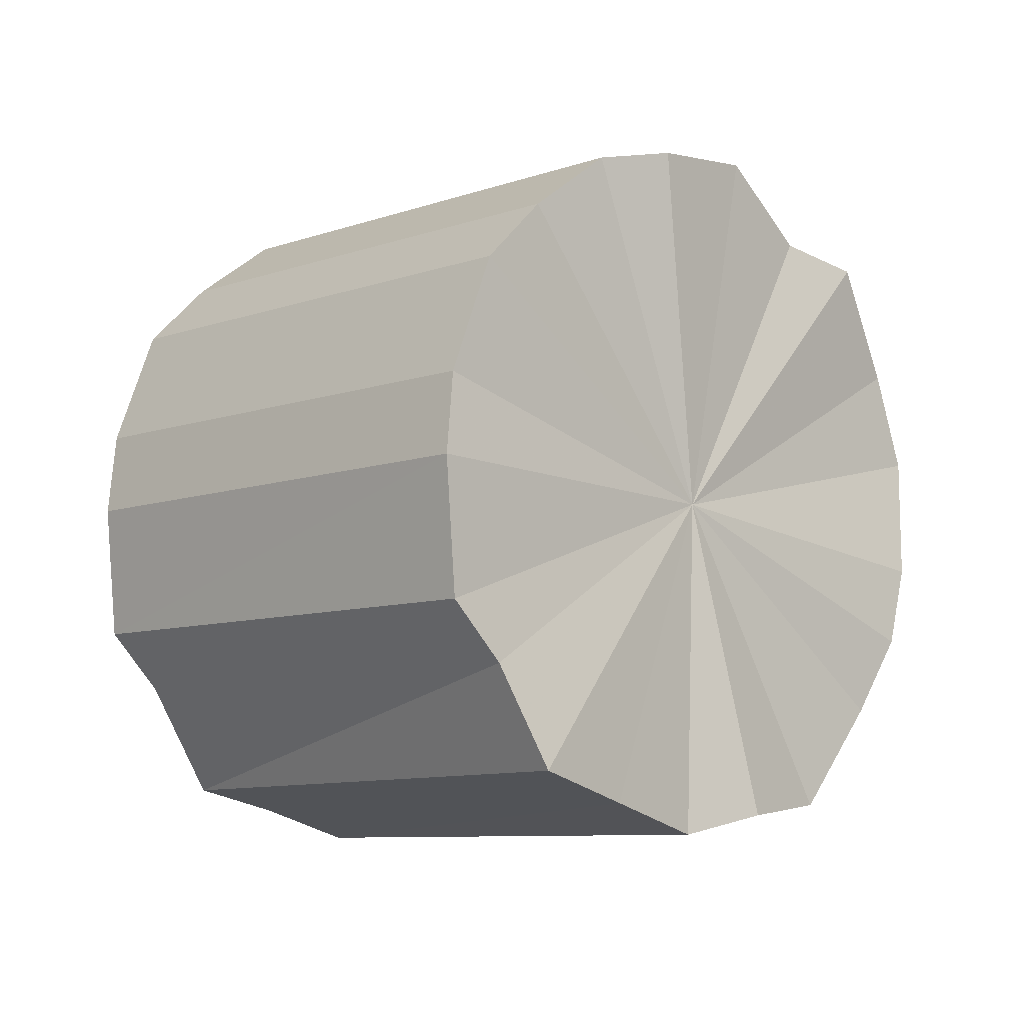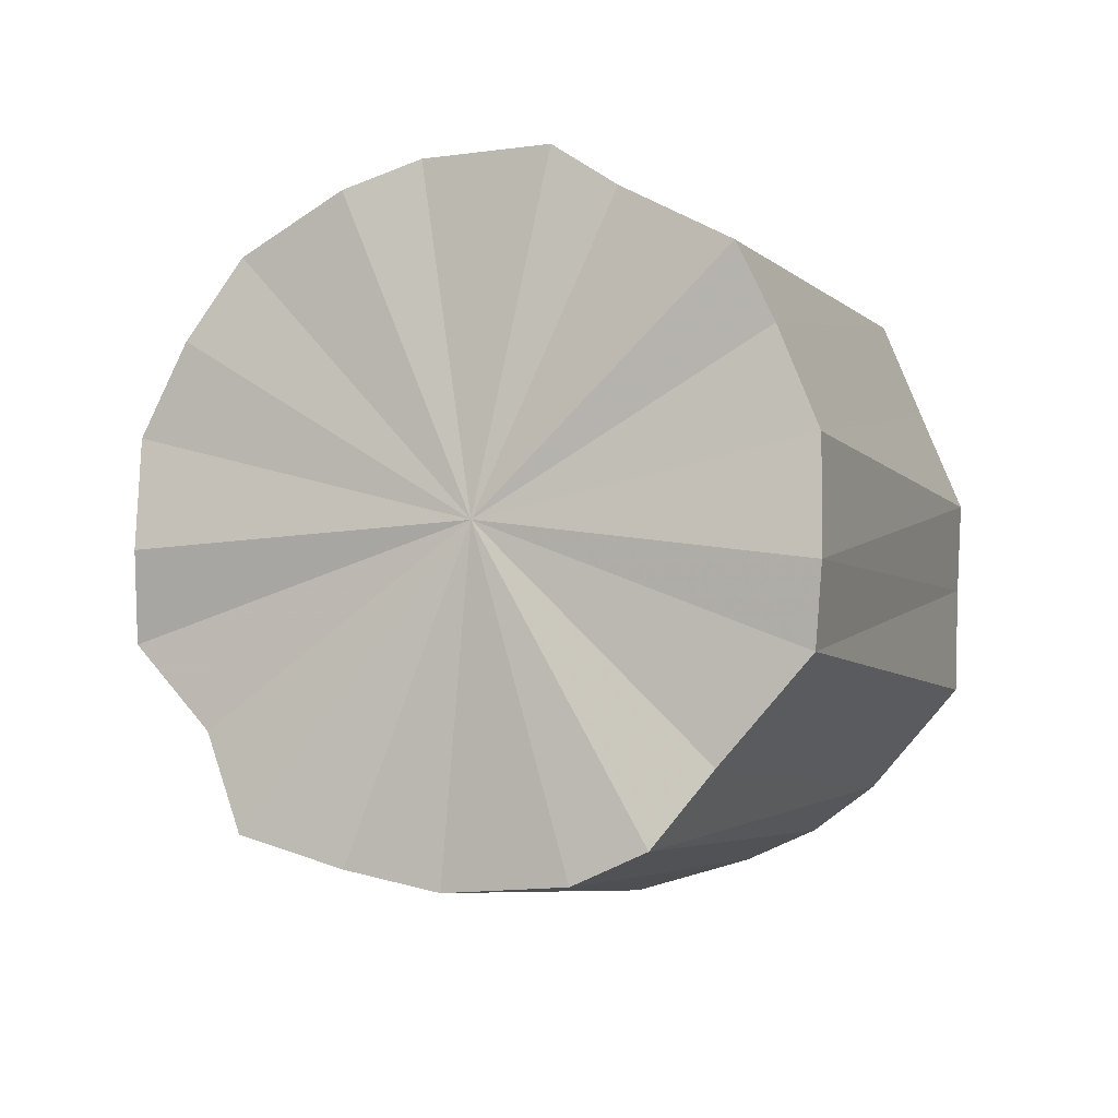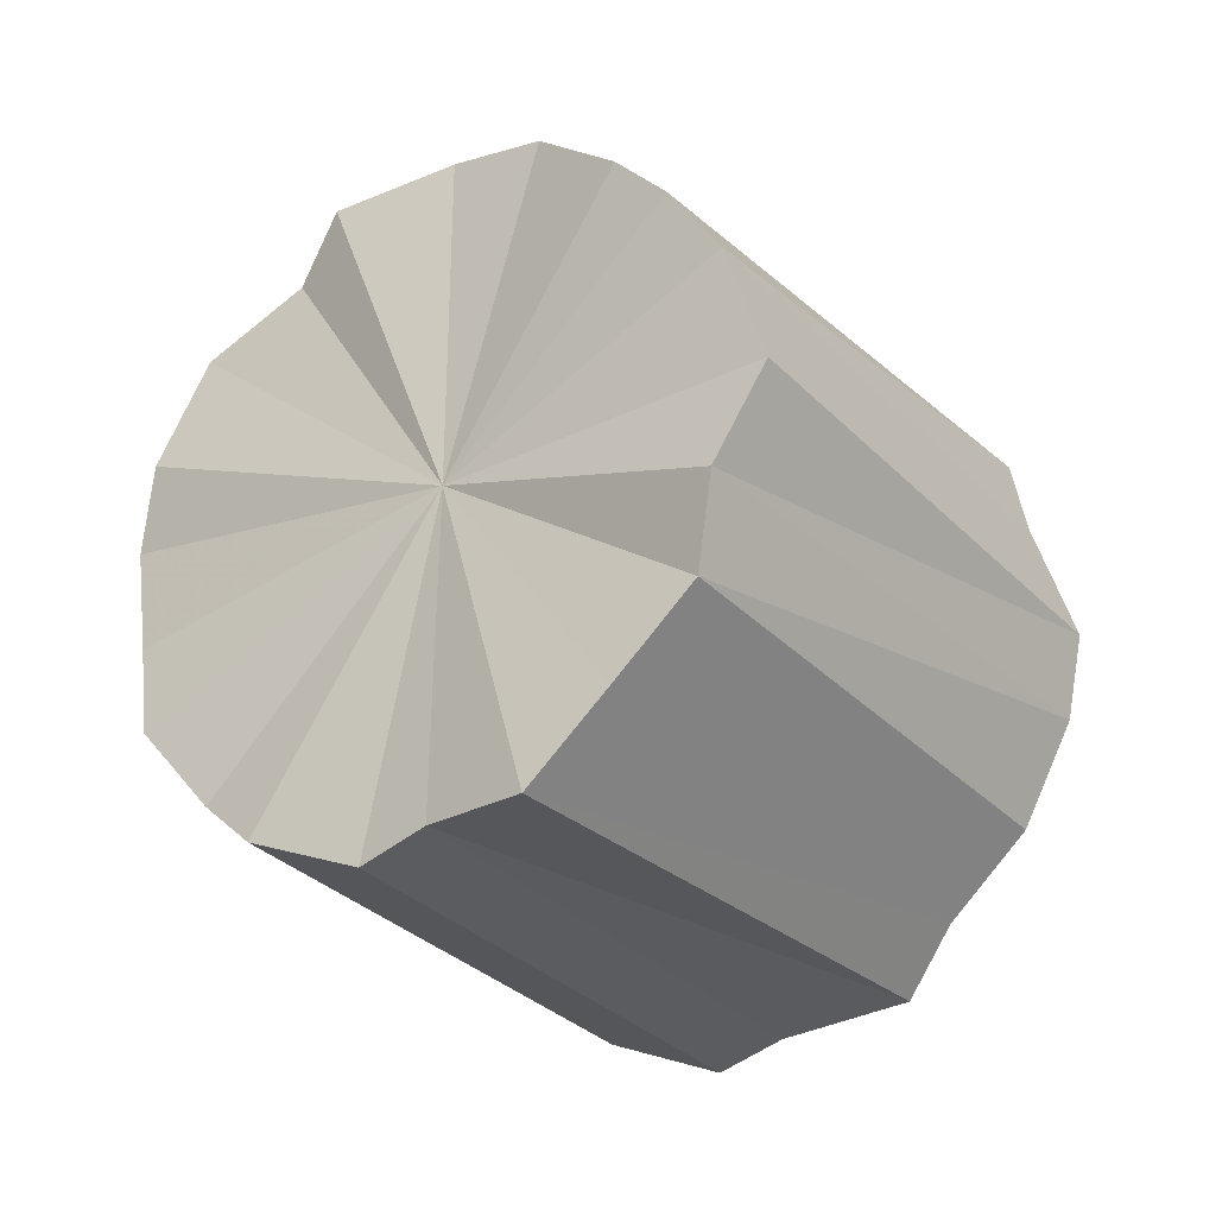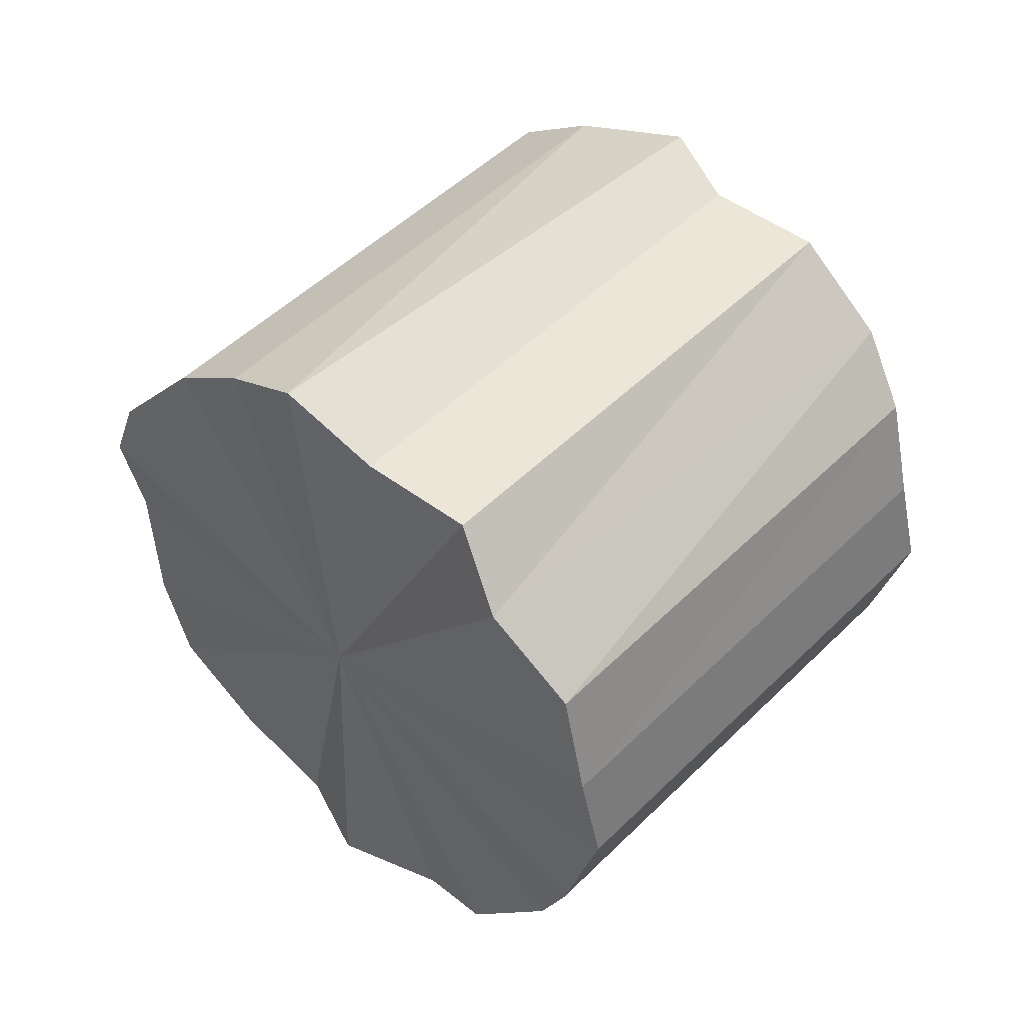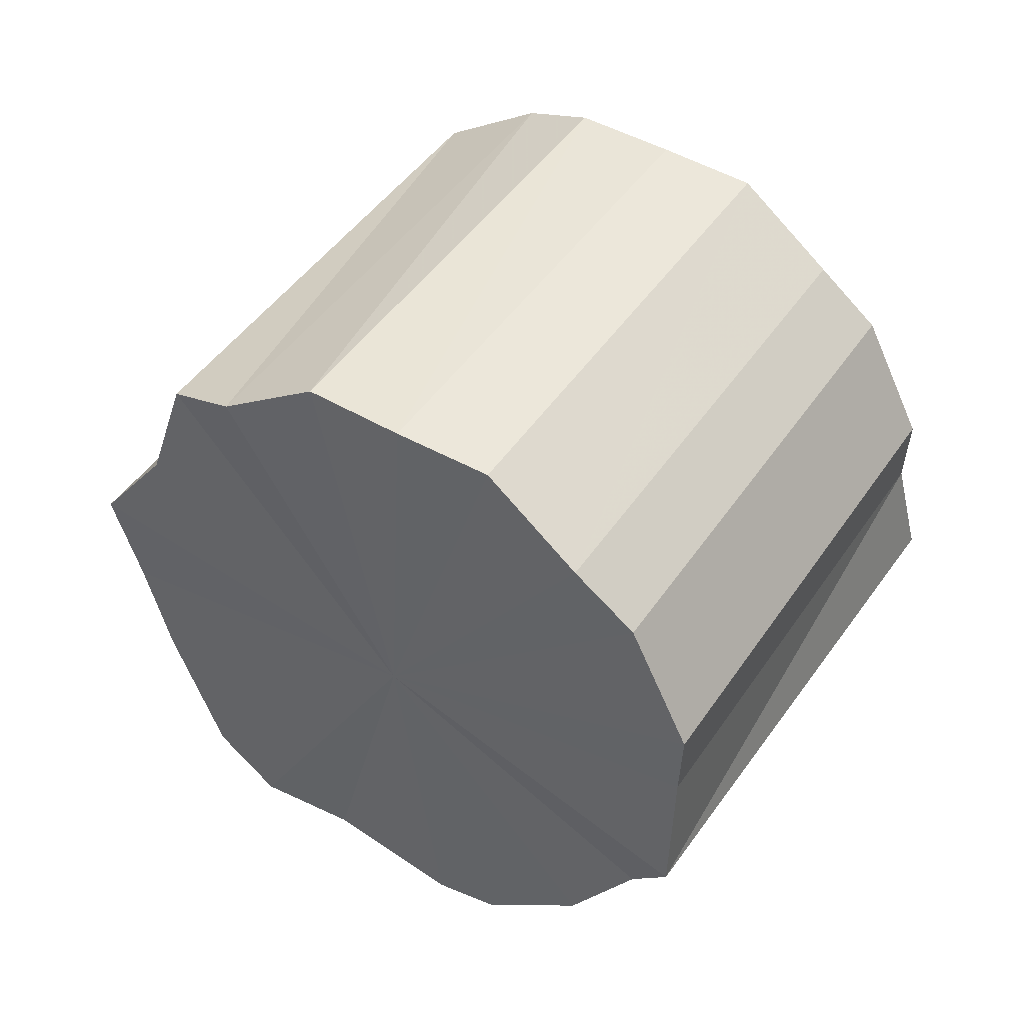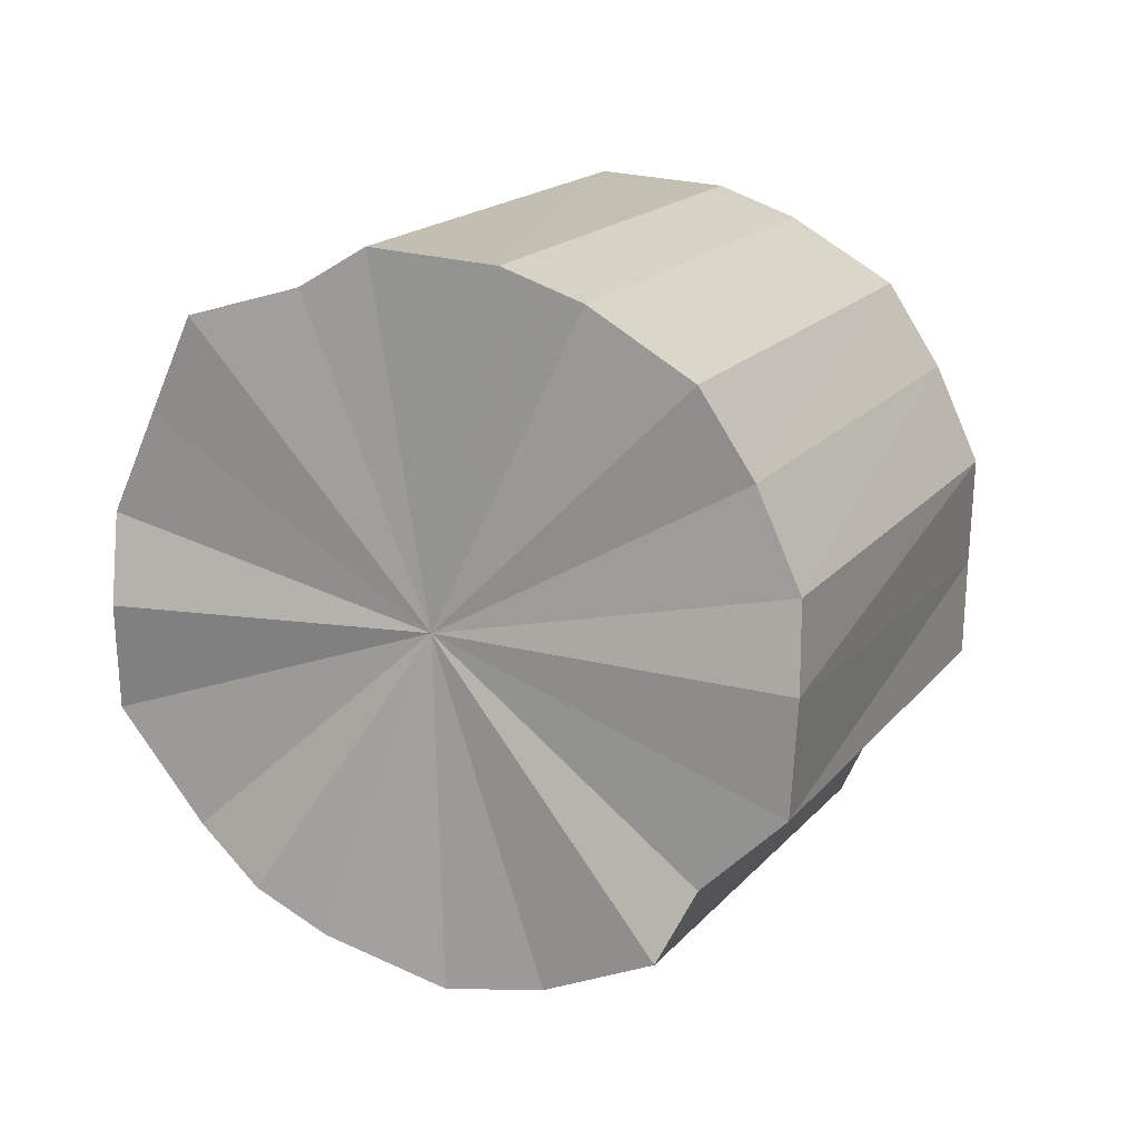
<metadata>
{"format":"obj","ext":"obj","renderer":"f3d","projection":"perspective","resolution":1024,"background":"white","views":[{"elev":70.9,"azim":-79.0,"up":"+Y"},{"elev":-55.1,"azim":-149.2,"up":"+Y"},{"elev":30.4,"azim":-123.2,"up":"+Z"},{"elev":-27.4,"azim":74.6,"up":"+Z"},{"elev":-79.0,"azim":132.1,"up":"+Z"},{"elev":65.7,"azim":34.6,"up":"+Y"}]}
</metadata>
<code>
o 7736
v 2245 1880 14.19
v 2245 1880 14.19
v 2245 1880 14.28
v 2245 1880 14.2
v 2245 1880 14.28
v 2245 1880 14.19
v 2245 1880 14.28
v 2245 1880 14.21
v 2245 1880 14.29
v 2245 1880 14.2
v 2245 1880 14.29
v 2245 1880 14.22
v 2245 1880 14.3
v 2245 1880 14.21
v 2245 1880 14.3
v 2245 1880 14.24
v 2245 1880 14.32
v 2245 1880 14.22
v 2245 1880 14.32
v 2245 1880 14.26
v 2245 1880 14.33
v 2245 1880 14.24
v 2245 1880 14.33
v 2245 1880 14.28
v 2245 1880 14.35
v 2245 1880 14.26
v 2245 1880 14.35
v 2245 1880 14.29
v 2245 1880 14.37
v 2245 1880 14.28
v 2245 1880 14.37
v 2245 1880 14.3
v 2245 1880 14.38
v 2245 1880 14.29
v 2245 1880 14.38
v 2245 1880 14.3
v 2245 1880 14.39
v 2245 1880 14.3
v 2245 1880 14.39
v 2245 1880 14.3
v 2245 1880 14.4
v 2245 1880 14.4
v 2245 1880 14.28
v 2245 1880 14.19
v 2245 1880 14.28
v 2245 1880 14.2
v 2245 1880 14.29
v 2245 1880 14.28
v 2245 1880 14.19
v 2245 1880 14.29
v 2245 1880 14.19
v 2245 1880 14.21
v 2245 1880 14.3
v 2245 1880 14.3
v 2245 1880 14.2
v 2245 1880 14.32
v 2245 1880 14.21
v 2245 1880 14.22
v 2245 1880 14.32
v 2245 1880 14.33
v 2245 1880 14.22
v 2245 1880 14.35
v 2245 1880 14.24
v 2245 1880 14.24
v 2245 1880 14.33
v 2245 1880 14.37
v 2245 1880 14.26
v 2245 1880 14.38
v 2245 1880 14.28
v 2245 1880 14.26
v 2245 1880 14.35
v 2245 1880 14.39
v 2245 1880 14.29
v 2245 1880 14.4
v 2245 1880 14.3
v 2245 1880 14.28
v 2245 1880 14.37
v 2245 1880 14.4
v 2245 1880 14.3
v 2245 1880 14.39
v 2245 1880 14.3
v 2245 1880 14.29
v 2245 1880 14.38
v 2245 1880 14.3
v 2245 1880 14.25
v 2245 1880 14.19
v 2245 1880 14.19
v 2245 1880 14.2
v 2245 1880 14.19
v 2245 1880 14.21
v 2245 1880 14.2
v 2245 1880 14.22
v 2245 1880 14.21
v 2245 1880 14.24
v 2245 1880 14.22
v 2245 1880 14.26
v 2245 1880 14.24
v 2245 1880 14.28
v 2245 1880 14.26
v 2245 1880 14.29
v 2245 1880 14.28
v 2245 1880 14.3
v 2245 1880 14.29
v 2245 1880 14.3
v 2245 1880 14.3
v 2245 1880 14.3
v 2245 1880 14.34
v 2245 1880 14.28
v 2245 1880 14.28
v 2245 1880 14.28
v 2245 1880 14.29
v 2245 1880 14.29
v 2245 1880 14.3
v 2245 1880 14.3
v 2245 1880 14.32
v 2245 1880 14.32
v 2245 1880 14.33
v 2245 1880 14.33
v 2245 1880 14.35
v 2245 1880 14.35
v 2245 1880 14.37
v 2245 1880 14.37
v 2245 1880 14.38
v 2245 1880 14.38
v 2245 1880 14.39
v 2245 1880 14.39
v 2245 1880 14.4
v 2245 1880 14.4
f 1 2 3
f 2 4 5
f 6 1 7
f 4 8 9
f 10 6 11
f 8 12 13
f 14 10 15
f 12 16 17
f 18 14 19
f 16 20 21
f 22 18 23
f 20 24 25
f 26 22 27
f 24 28 29
f 30 26 31
f 28 32 33
f 34 30 35
f 32 36 37
f 38 34 39
f 36 40 41
f 40 38 42
f 43 44 45
f 45 46 47
f 48 49 43
f 50 51 48
f 47 52 53
f 54 55 50
f 56 57 54
f 53 58 59
f 60 61 56
f 62 63 60
f 59 64 65
f 66 67 62
f 68 69 66
f 65 70 71
f 72 73 68
f 74 75 72
f 71 76 77
f 78 79 74
f 80 81 78
f 77 82 83
f 83 84 80
f 85 86 87
f 85 88 86
f 85 87 89
f 85 90 88
f 85 89 91
f 85 92 90
f 85 91 93
f 85 94 92
f 85 93 95
f 85 96 94
f 85 95 97
f 85 98 96
f 85 97 99
f 85 100 98
f 85 99 101
f 85 102 100
f 85 101 103
f 85 104 102
f 85 103 105
f 85 106 104
f 85 105 106
f 107 108 109
f 107 110 108
f 107 109 111
f 107 112 110
f 107 111 113
f 107 114 112
f 107 113 115
f 107 116 114
f 107 115 117
f 107 118 116
f 107 117 119
f 107 120 118
f 107 119 121
f 107 122 120
f 107 121 123
f 107 124 122
f 107 123 125
f 107 126 124
f 107 125 127
f 107 128 126
f 107 127 128

</code>
